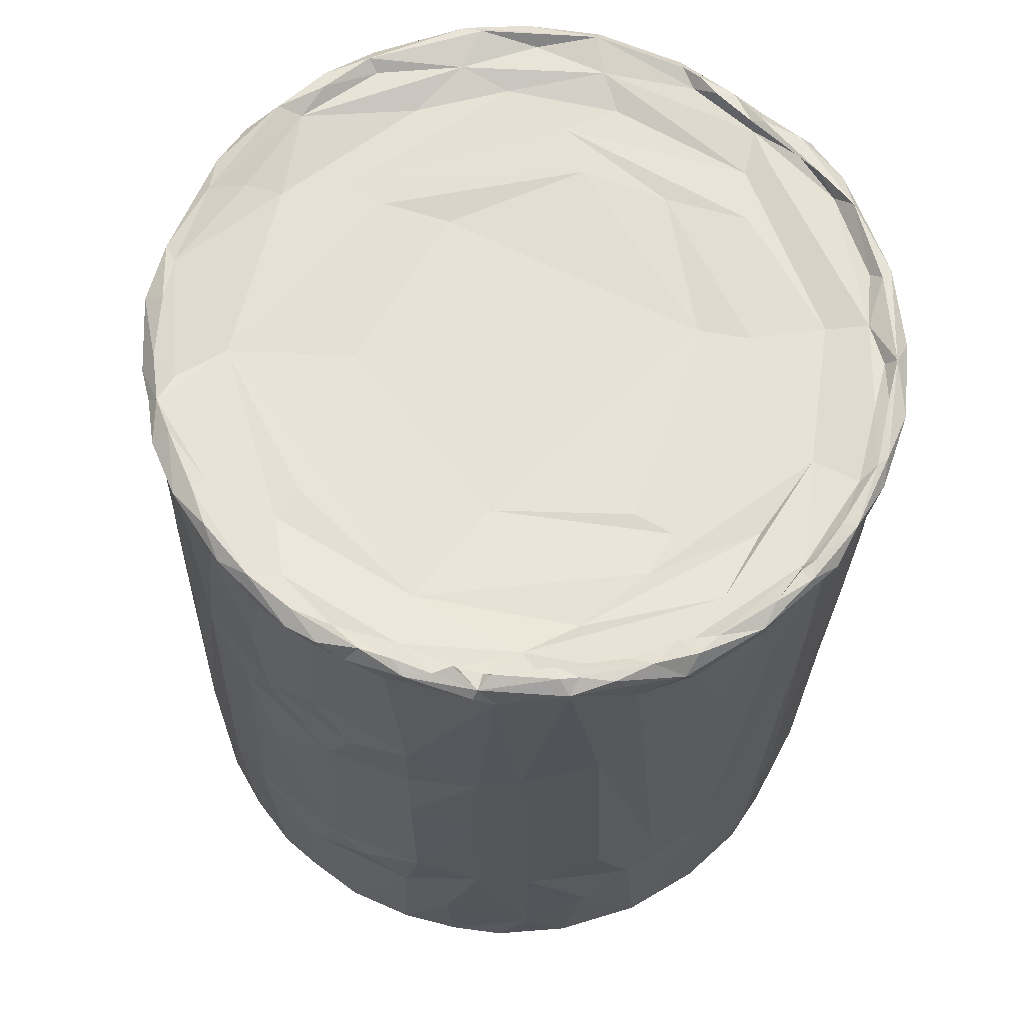
<metadata>
{"format":"obj","ext":"obj","renderer":"f3d","projection":"perspective","resolution":1024,"background":"white","views":[{"elev":71.5,"azim":37.7,"up":"+Z"}]}
</metadata>
<code>
v 0.0214 -0.00053 -0.021
v 0.02052 8e-05 -0.02123
v 0.02037 0.002211 -0.02123
v 0.02083 0.003287 -0.01568
v 0.02161 -0.002916 -0.01737
v 0.01919 0.007077 -0.02155
v 0.02024 0.00461 -0.02147
v 0.02103 -1.8e-05 -0.008562
v 0.01922 0.007268 -0.01193
v 0.01994 0.005219 -0.003292
v 0.0196 0.005711 0.008311
v 0.0184 0.009233 0.000788
v 0.01911 0.007378 0.02172
v 0.01922 0.005544 0.02033
v 0.01774 0.01036 0.01974
v 0.01978 0.002104 0.02228
v 0.01774 0.01142 0.02149
v 0.0184 0.008676 0.0222
v 0.01936 0.004365 0.02275
v 0.01937 0.00341 -0.02097
v 0.01871 0.006783 -0.02181
v 0.0216 -0.003662 -0.02065
v 0.01856 0.008792 -0.006828
v 0.0199 0.000927 0.01357
v 0.01774 0.01057 0.006513
v 0.01919 0.006511 0.01579
v 0.01943 0.00151 0.02088
v 0.01749 0.01181 0.02085
v 0.01822 0.007923 0.02241
v 0.01743 0.009853 -0.02214
v 0.02039 -0.001869 -0.02024
v 0.02094 -0.007635 -0.02009
v 0.01695 0.01131 -0.008919
v 0.01571 0.01346 0.002375
v 0.0154 0.01504 0.0209
v 0.01504 0.01487 0.01885
v 0.01924 0.000465 0.02311
v 0.01555 0.0137 0.02175
v 0.01653 0.01146 0.022
v 0.01866 0.004022 0.0229
v 0.02056 -0.004197 -0.02037
v 0.01584 0.01004 -0.02178
v 0.02031 -0.006632 -0.008901
v 0.0193 -0.00228 0.01637
v 0.01465 0.01524 0.01364
v 0.01871 -0.003022 0.02142
v 0.01881 -0.003253 0.02321
v 0.01617 0.01074 0.02169
v 0.01795 0.006696 0.02202
v 0.01838 0.001091 0.02266
v 0.01875 0.001428 0.02313
v 0.02029 -0.007306 -0.02024
v 0.01518 0.01296 -0.01568
v 0.01528 0.006295 0.02154
v 0.01507 0.01337 0.02106
v 0.0185 -0.001702 0.02353
v 0.01848 0.00045 0.0232
v 0.01565 0.01111 -0.02274
v 0.01467 0.01289 -0.02247
v 0.01926 -0.01186 -0.01989
v 0.01598 0.00571 -0.02087
v 0.01809 -0.002316 -0.0198
v 0.01454 0.01426 -0.005055
v 0.01846 -0.005628 0.01512
v 0.0185 -0.01097 -0.01927
v 0.01714 -0.0077 0.02322
v 0.01617 -0.003066 0.02289
v 0.01308 0.01479 0.02079
v 0.01216 0.01821 0.02082
v 0.01358 0.0134 -0.02307
v 0.01789 -0.009292 -0.01937
v 0.01145 0.01748 0.005379
v 0.01857 -0.01 -0.00559
v 0.01176 0.01868 0.01991
v 0.01609 -0.01004 -0.01893
v 0.01247 0.01459 -0.02099
v 0.01168 0.0164 -0.006216
v 0.01728 -0.006874 0.02112
v 0.01105 0.01864 0.01862
v 0.01131 0.01745 0.02042
v 0.01206 0.01749 0.021
v 0.01724 -0.005088 0.02377
v 0.009711 0.01463 -0.02262
v 0.01823 -0.01166 -0.01056
v 0.01074 0.01843 0.01229
v 0.01125 0.01336 0.02032
v 0.0155 0.001255 0.02188
v 0.0159 -0.006992 0.02339
v 0.01705 -0.006486 0.024
v 0.01143 0.01471 -0.02326
v 0.01109 0.01538 -0.02321
v 0.01041 0.01142 -0.02167
v 0.01123 0.01596 -0.01495
v 0.01465 -0.004391 -0.0197
v 0.01627 -0.00964 0.01576
v 0.01558 -0.009643 0.0218
v 0.009549 0.009701 -0.02165
v 0.00781 0.02062 0.01792
v 0.01226 -0.00425 0.02242
v 0.00819 0.02036 0.02055
v 0.01556 -0.008431 0.02426
v 0.0158 -0.006574 0.02407
v 0.01269 0.001824 -0.02045
v 0.01678 -0.01304 -0.005659
v 0.006724 0.02166 0.01971
v 0.008623 0.01665 -0.02351
v 0.01682 -0.01434 -0.0129
v 0.01649 -0.01582 -0.01953
v 0.007915 0.01859 -0.002493
v 0.0152 -0.01186 0.01202
v 0.005638 0.02059 0.009314
v 0.01439 -0.008883 0.02397
v 0.01464 -0.01514 -0.01905
v 0.008253 0.01657 -0.02224
v 0.0112 -0.008805 0.02285
v 0.0085 0.0162 -0.0237
v 0.007288 0.01577 -0.02269
v 0.01192 -0.01165 -0.01907
v 0.01395 -0.01643 -0.008015
v 0.008338 0.01042 0.02038
v 0.0119 -0.001584 0.02186
v 0.00696 0.02034 0.01971
v 0.01459 -0.01037 0.02431
v 0.006515 0.01744 -0.01861
v 0.008716 0.01702 -0.01599
v 0.002876 0.01997 0.0195
v 0.01383 -0.009819 0.02361
v 0.008267 0.01374 -0.02262
v 0.002031 0.0188 0.01921
v 0.003914 0.0164 0.01971
v 0.009638 -0.001948 0.02185
v 0.01321 -0.01229 0.02392
v 0.006561 0.01635 -0.02388
v 0.008082 0.01255 -0.02206
v 0.01515 -0.01667 -0.01977
v 0.01451 -0.01731 -0.01679
v 0.004797 0.01943 -0.003912
v 0.009832 -0.01188 0.02357
v 0.003752 0.02202 0.01768
v 0.005547 0.02083 0.02046
v 0.003825 0.02134 0.01964
v 0.003366 0.02208 0.02014
v 0.01177 -0.01161 0.02438
v 0.006743 0.0159 -0.02356
v 0.008431 -0.007704 -0.01927
v 0.004845 0.0172 -0.02315
v 0.003395 0.01846 -0.01433
v 0.01219 -0.01501 0.01049
v 0.01303 -0.01132 0.02437
v 0.004839 0.01618 -0.02242
v 0.004061 0.01443 -0.02235
v 0.005061 0.006207 -0.02105
v 0.003947 0.02245 0.01945
v 0.000915 0.02119 0.01923
v 0.01189 -0.01487 -0.01885
v 0.01272 -0.01747 -0.01913
v 0.01335 -0.01867 -0.01947
v 0.005762 0.009161 0.02005
v -0.000478 0.0147 0.01941
v 0.01124 -0.01231 0.02362
v 0.01232 -0.01202 0.02448
v 0.005262 0.0164 -0.02365
v 0.001512 0.01018 -0.02181
v 0.01154 -0.01818 -0.007551
v 0.001581 0.02133 0.009217
v 0.003307 0.01673 -0.02406
v 0.01244 -0.01618 -0.01921
v 0.003465 -0.006409 0.02176
v 0.001115 0.02166 0.02014
v 0.0112 -0.01938 -0.01948
v 0.002964 0.01598 -0.02288
v -9e-05 0.01181 -0.02225
v 0.01063 -0.01729 0.002041
v 0.0103 -0.01466 0.0227
v 0.009374 -0.01495 0.0242
v 0.0103 -0.01647 0.009437
v 0.000495 0.0225 0.01906
v 0.000579 0.02133 0.01992
v 0.01077 -0.02017 -0.01938
v 0.01009 -0.01993 -0.01424
v 0.000109 0.02011 -0.001874
v 0.009442 -0.01397 0.02452
v 0.000312 0.01722 -0.02364
v 0.006714 -0.02046 -0.01898
v 0.009031 -0.01409 0.02405
v 0.001755 0.01669 -0.02388
v 0.004506 -0.0179 -0.01864
v 0.009388 -0.0154 0.02373
v 0.002397 -0.01581 -0.01897
v -0.001605 0.01826 -0.01661
v 0.003415 -0.01278 0.02282
v -0.001197 0.02218 0.01975
v 0.007806 -0.02148 -0.01926
v 0.007122 -0.01887 0.002861
v -0.003662 0.02208 0.01717
v 0.007785 -0.01458 0.0238
v 0.002429 -0.01376 -0.01921
v 0.007339 -0.02049 -0.01125
v 0.007996 -0.01986 -0.006861
v -0.005112 0.02241 0.01879
v 0.007657 -0.01478 0.02455
v -0.00079 0.01675 -0.02401
v -0.002541 0.01308 -0.02238
v -0.001795 0.0189 -0.01139
v 0.006646 -0.01823 0.007701
v -0.001509 0.02123 0.007982
v 0.006566 -0.01789 0.01204
v -0.002062 0.02153 0.01992
v 0.00482 -0.01702 0.02243
v -0.003413 0.02135 0.01913
v 0.005963 -0.01667 0.0241
v 0.006996 -0.0157 0.02429
v -0.002637 0.01555 -0.02317
v -0.004468 0.01688 -0.02374
v -0.004626 0.01897 -0.00703
v -0.008049 0.01901 0.01918
v 0.004534 -0.01542 0.02373
v -0.003344 0.02191 0.01971
v 0.00634 -0.02144 -0.01958
v -0.002821 0.01663 -0.02427
v -0.002781 0.005792 -0.02134
v -0.004228 0.01965 -0.002597
v -0.00769 0.01485 0.0191
v -0.004323 0.02111 0.009961
v -0.006072 0.01767 0.01884
v 0.004964 -0.01632 0.02435
v 0.004543 -0.02114 -0.009155
v -0.005514 0.02038 0.006106
v -0.005166 0.01326 0.01939
v 0.003296 -0.01899 0.01036
v -0.004646 0.02196 0.01941
v -0.004679 0.01776 -0.01584
v 0.00183 -0.01958 0.006464
v -0.009154 0.006129 0.01964
v -0.003832 0.007499 -0.02198
v 0.004104 -0.02239 -0.01949
v -0.007694 0.02136 0.01749
v 0.003274 -0.01692 0.02428
v -0.004293 0.01566 -0.02339
v -0.007922 0.01732 -0.01187
v 0.002583 -0.02122 -0.008097
v -0.009679 0.02051 0.01942
v -0.00604 0.01599 -0.02455
v -0.004881 -0.00892 -0.01983
v -0.007895 -0.003714 0.02091
v 0.001289 -0.01668 0.0237
v -0.006421 0.01024 -0.02261
v -0.008532 0.01652 -0.0157
v 0.000138 -0.02135 -0.01908
v 0.000975 -0.02175 -0.01222
v 0.000813 -0.01886 0.01361
v 0.000667 -0.01782 0.02207
v -0.00245 -0.01615 0.02356
v -0.009789 0.02095 0.01896
v -0.008698 0.01256 -0.02331
v 0.00127 -0.01792 0.02387
v 0.002847 -0.01767 0.0233
v -0.007007 0.0161 -0.02407
v 0.000728 -0.0225 -0.01929
v -0.008603 0.01101 -0.02255
v -0.01033 0.006293 -0.02217
v -0.009891 0.01755 -0.002546
v -0.009865 0.01966 0.01205
v -0.004941 -0.01376 0.02258
v -0.007794 0.01446 -0.02355
v -0.005046 -0.01179 0.02243
v -0.000801 -0.01739 0.02419
v -0.01036 0.01844 0.005456
v -0.0112 0.01975 0.01703
v -0.01175 0.0148 0.01904
v -0.000599 -0.0182 0.02364
v -0.01214 0.01805 0.01904
v -0.009469 0.01474 -0.02417
v -0.002441 -0.01976 -0.01939
v -0.002372 -0.01914 0.01034
v -0.005129 -0.01756 -0.0193
v -0.001876 -0.02011 0.002236
v -0.009792 0.01295 -0.02345
v -0.003557 -0.02116 -0.009354
v -0.003483 -0.01847 0.01575
v -0.0126 0.004663 0.01997
v -0.01276 0.0147 -0.008807
v -0.002871 -0.01785 0.02159
v -0.001813 -0.02234 -0.01985
v -0.004277 -0.01912 0.007456
v -0.00373 -0.01733 0.02411
v -0.01238 0.01222 -0.02392
v -0.01339 0.01881 0.01906
v -0.003234 -0.0213 -0.02012
v -0.01207 -0.000939 -0.0214
v -0.01308 -0.01134 -0.02042
v -0.01436 0.01539 0.004741
v -0.005579 -0.01758 0.02341
v -0.009528 -0.007236 -0.02055
v -0.006795 -0.01713 0.0212
v -0.01336 -0.007788 0.02142
v -0.01499 0.01664 0.0198
v -0.01346 0.01253 -0.01792
v -0.0149 0.004604 0.01991
v -0.01456 0.01422 0.01953
v -0.009018 -0.0145 0.02313
v -0.01597 0.01626 0.01961
v -0.007772 -0.01792 0.009717
v -0.004964 -0.02152 -0.02016
v -0.004627 -0.02022 -0.01955
v -0.0157 0.01632 0.01822
v -0.01633 0.00409 -0.02279
v -0.01577 0.006277 -0.023
v -0.006588 -0.02037 -0.01092
v -0.009137 -0.01537 0.02367
v -0.007307 -0.01654 0.02385
v -0.01546 0.00151 -0.02192
v -0.01506 0.01055 0.01923
v -0.01524 0.009043 -0.02392
v -0.01632 0.01023 -0.01095
v -0.01654 0.01243 0.002313
v -0.01082 -0.01717 -0.02027
v -0.00798 -0.02029 -0.02025
v -0.009854 -0.01613 0.02308
v -0.01887 0.01118 0.02015
v -0.01631 0.009148 -0.0161
v -0.01403 -0.01258 0.02284
v -0.01031 -0.01566 0.0212
v -0.01013 -0.01852 -0.0112
v -0.0119 -0.01531 0.01491
v -0.01044 -0.01708 0.00481
v -0.0179 0.01317 0.01749
v -0.01957 0.005995 0.02019
v -0.0181 0.01092 0.01966
v -0.01231 -0.01359 0.02328
v -0.01918 0.01194 0.01936
v -0.0174 0.001592 0.02019
v -0.01754 0.005003 -0.02356
v -0.01142 -0.01802 -0.01999
v -0.01274 -0.01453 0.02255
v -0.0174 0.003649 -0.02353
v -0.01829 0.005372 -0.01473
v -0.01231 -0.0162 -0.001895
v -0.01809 0.009194 -0.000725
v -0.01279 -0.01501 0.00974
v -0.01928 0.008953 0.00986
v -0.01399 -0.01324 0.02104
v -0.0143 -0.01085 0.02233
v -0.01359 -0.01566 -0.01271
v -0.01883 0.005325 -0.008931
v -0.01606 -0.009974 -0.02128
v -0.0203 0.008632 0.01908
v -0.01909 0.000583 0.0208
v -0.01962 0.008096 0.02049
v -0.02016 0.008819 0.02037
v -0.01375 -0.0159 -0.02048
v -0.01234 -0.01698 -0.02093
v -0.01505 -0.01303 0.006314
v -0.01457 -0.01274 0.02214
v -0.01882 -0.00561 0.02192
v -0.0183 -0.000258 -0.02322
v -0.01749 -0.00228 -0.02219
v -0.01949 0.005868 0.000814
v -0.01524 -0.01314 -0.001811
v -0.02035 0.003527 0.005401
v -0.01609 -0.01134 0.01616
v -0.01577 -0.01078 0.02284
v -0.01419 -0.01506 -0.02111
v -0.01874 0.000383 -0.02295
v -0.01997 0.002414 -0.002509
v -0.02034 0.00642 0.01342
v -0.01604 -0.01159 0.02191
v -0.02078 0.005489 0.02073
v -0.01777 -0.007756 0.02238
v -0.01623 -0.01266 -0.02125
v -0.0194 0.00075 -0.01302
v -0.0159 -0.0126 -0.01129
v -0.01721 -0.00965 0.02048
v -0.01815 -0.00434 -0.02284
v -0.01573 -0.01251 -0.02158
v -0.01672 -0.009963 -0.0219
v -0.01797 -0.006427 -0.02249
v -0.01705 -0.01085 -0.01925
v -0.01772 -0.009249 -0.006642
v -0.01715 -0.01013 0.004365
v -0.01756 -0.009247 0.01205
v -0.0211 0.003478 0.01866
v -0.01876 -0.008235 0.02154
v -0.02161 0.003544 0.01995
v -0.01889 -0.003449 -0.02254
v -0.01811 -0.007905 -0.02209
v -0.02079 0.001438 0.009836
v -0.01937 -0.006033 0.0196
v -0.0203 -0.001017 0.02153
v -0.01915 -0.003604 -0.01676
v -0.0195 -0.003959 -0.007394
v -0.02009 -0.002089 0.001018
v -0.01872 -0.006905 0.002153
v -0.01997 -0.003828 0.01061
v -0.01873 -0.006245 -0.01507
v -0.02083 -0.00146 0.01893
v -0.02134 0.000751 0.02072
v -0.01985 -0.005164 0.02159
f 1 2 3
f 1 4 5
f 6 4 7
f 5 4 8
f 4 9 10
f 4 10 8
f 11 10 12
f 13 14 15
f 14 13 16
f 17 18 13
f 19 16 13
f 18 19 13
f 7 20 21
f 3 20 7
f 22 1 5
f 6 9 4
f 9 23 10
f 23 12 10
f 10 11 8
f 24 8 11
f 12 25 11
f 11 25 26
f 24 11 26
f 25 15 26
f 14 27 26
f 26 15 14
f 15 28 13
f 13 28 17
f 18 29 19
f 6 21 30
f 7 21 6
f 22 2 1
f 2 20 3
f 20 2 31
f 22 5 32
f 6 30 33
f 9 6 33
f 9 33 23
f 23 33 12
f 5 8 24
f 34 25 12
f 24 26 27
f 35 28 36
f 36 28 15
f 14 16 27
f 17 28 35
f 16 19 37
f 18 17 38
f 39 18 38
f 29 18 39
f 40 19 29
f 41 2 22
f 41 31 2
f 42 21 20
f 5 43 32
f 12 33 34
f 44 43 24
f 25 34 45
f 24 27 44
f 45 36 25
f 25 36 15
f 27 16 46
f 46 16 47
f 48 49 29
f 29 49 40
f 49 50 40
f 35 38 17
f 51 19 40
f 19 51 37
f 32 52 22
f 52 41 22
f 33 30 53
f 5 24 43
f 44 27 46
f 49 48 54
f 55 48 39
f 51 40 50
f 47 16 37
f 29 39 48
f 56 37 57
f 57 37 51
f 30 58 59
f 60 52 32
f 20 61 42
f 62 20 31
f 59 53 30
f 33 63 34
f 46 64 44
f 50 49 54
f 50 57 51
f 47 37 56
f 39 38 55
f 41 65 31
f 65 62 31
f 52 65 41
f 61 20 62
f 43 44 64
f 66 46 47
f 50 54 67
f 38 68 55
f 69 38 35
f 70 59 58
f 65 71 62
f 32 43 60
f 63 33 53
f 34 63 72
f 64 73 43
f 34 72 45
f 35 36 74
f 48 55 68
f 35 74 69
f 75 62 71
f 76 53 59
f 77 63 53
f 78 64 46
f 45 79 36
f 36 79 74
f 78 46 66
f 80 68 81
f 81 68 38
f 38 69 81
f 47 56 82
f 61 83 42
f 60 43 84
f 84 43 73
f 63 77 72
f 85 45 72
f 85 79 45
f 48 68 86
f 54 48 86
f 67 54 87
f 88 50 67
f 50 82 56
f 89 66 47
f 89 47 82
f 90 91 59
f 59 70 90
f 92 83 61
f 53 76 93
f 77 53 93
f 82 50 88
f 59 91 76
f 75 94 62
f 94 61 62
f 78 95 64
f 66 96 78
f 61 97 92
f 73 64 95
f 79 85 98
f 96 95 78
f 99 87 54
f 100 80 81
f 66 89 101
f 89 82 102
f 94 103 61
f 84 73 104
f 74 105 69
f 81 69 100
f 91 106 76
f 103 97 61
f 107 108 60
f 84 107 60
f 72 77 109
f 95 110 73
f 85 72 111
f 79 98 74
f 101 89 102
f 113 71 65
f 76 114 93
f 104 73 110
f 74 98 105
f 67 87 115
f 105 100 69
f 106 91 116
f 91 90 116
f 90 83 117
f 118 94 75
f 119 107 84
f 84 104 119
f 109 111 72
f 85 111 98
f 54 86 120
f 121 54 120
f 115 87 99
f 68 80 122
f 66 101 123
f 112 101 102
f 114 76 106
f 93 114 124
f 93 124 125
f 93 109 77
f 110 95 96
f 99 54 121
f 68 122 126
f 67 127 88
f 92 128 83
f 86 68 129
f 120 86 130
f 121 120 131
f 66 123 132
f 106 116 133
f 134 128 92
f 65 135 113
f 136 108 107
f 119 136 107
f 137 93 125
f 109 93 137
f 96 132 110
f 66 132 96
f 130 86 129
f 127 67 138
f 92 97 134
f 111 139 98
f 115 138 67
f 122 140 141
f 100 142 140
f 105 142 100
f 101 112 143
f 133 116 144
f 113 75 71
f 94 145 103
f 146 124 114
f 124 147 125
f 110 119 104
f 148 110 132
f 139 105 98
f 129 68 126
f 149 101 143
f 123 101 149
f 133 146 106
f 144 117 133
f 133 117 150
f 128 151 83
f 106 146 114
f 83 151 117
f 145 152 103
f 147 137 125
f 139 153 105
f 122 141 154
f 75 113 155
f 135 156 113
f 136 157 108
f 103 152 97
f 109 137 111
f 131 120 158
f 120 130 159
f 105 153 142
f 149 161 132
f 108 157 135
f 162 133 150
f 134 151 128
f 117 151 150
f 152 163 97
f 136 119 164
f 110 148 119
f 111 165 139
f 126 122 154
f 162 166 133
f 166 146 133
f 156 167 113
f 113 167 155
f 155 118 75
f 147 124 146
f 120 159 158
f 131 158 168
f 140 142 169
f 157 170 135
f 171 150 151
f 97 172 134
f 119 148 173
f 132 174 148
f 132 161 175
f 156 135 170
f 162 150 171
f 134 172 151
f 137 165 111
f 174 176 148
f 139 177 153
f 141 178 154
f 141 140 178
f 97 163 172
f 157 136 179
f 136 164 180
f 137 147 181
f 175 174 132
f 143 160 182
f 146 166 183
f 170 157 179
f 156 184 167
f 136 180 179
f 164 119 173
f 121 131 168
f 142 153 177
f 160 185 182
f 161 182 175
f 183 166 186
f 162 171 166
f 170 184 156
f 155 187 118
f 167 184 155
f 165 137 181
f 188 174 175
f 177 169 142
f 166 171 186
f 187 189 118
f 146 190 147
f 173 148 176
f 99 121 191
f 160 138 185
f 192 169 177
f 175 182 185
f 184 187 155
f 179 180 193
f 173 176 194
f 139 165 195
f 115 99 191
f 175 185 196
f 118 197 94
f 164 198 180
f 164 173 199
f 139 195 177
f 168 191 121
f 138 115 191
f 200 192 177
f 196 201 175
f 169 192 178
f 202 183 186
f 151 203 171
f 94 197 145
f 190 204 147
f 164 199 198
f 204 181 147
f 194 176 205
f 165 181 206
f 176 174 207
f 126 154 129
f 185 138 196
f 178 192 208
f 151 172 203
f 195 165 206
f 207 174 209
f 178 210 154
f 211 188 175
f 212 211 175
f 210 178 208
f 201 212 175
f 186 213 202
f 213 186 171
f 203 213 171
f 146 183 214
f 146 214 190
f 199 173 194
f 204 215 181
f 176 207 205
f 177 195 200
f 129 154 216
f 196 138 217
f 196 212 201
f 192 218 208
f 170 179 219
f 219 179 193
f 183 202 220
f 152 145 221
f 222 181 215
f 181 222 206
f 223 130 129
f 188 211 209
f 192 200 218
f 191 217 138
f 217 212 196
f 220 202 213
f 152 221 163
f 180 198 193
f 206 224 195
f 129 225 223
f 216 154 210
f 159 130 223
f 208 218 210
f 226 212 217
f 219 184 170
f 198 199 227
f 206 222 228
f 158 159 229
f 226 211 212
f 118 189 197
f 205 207 230
f 228 224 206
f 129 216 225
f 218 200 231
f 210 218 231
f 214 183 220
f 232 190 214
f 194 205 233
f 168 158 234
f 221 235 163
f 193 198 236
f 232 204 190
f 205 230 233
f 195 237 200
f 211 226 238
f 193 236 219
f 213 239 220
f 240 204 232
f 194 241 199
f 195 224 237
f 231 242 210
f 231 200 242
f 214 220 243
f 219 236 184
f 197 244 145
f 240 215 204
f 158 229 234
f 245 168 234
f 226 217 246
f 246 238 226
f 220 239 243
f 172 247 203
f 232 214 248
f 227 199 241
f 216 210 242
f 184 236 249
f 249 187 184
f 198 250 236
f 194 233 241
f 207 209 251
f 209 252 251
f 217 253 246
f 200 254 242
f 213 255 239
f 200 237 254
f 217 191 253
f 238 256 257
f 258 214 243
f 236 259 249
f 213 203 260
f 163 235 261
f 198 227 250
f 240 232 248
f 222 262 228
f 207 251 230
f 224 228 263
f 224 263 237
f 229 159 223
f 253 191 264
f 209 257 256
f 239 255 265
f 260 255 213
f 163 261 247
f 172 163 247
f 214 258 248
f 191 266 264
f 238 246 267
f 267 256 238
f 265 243 239
f 203 247 260
f 215 262 222
f 228 262 268
f 237 263 269
f 223 225 270
f 209 271 252
f 215 240 262
f 228 268 263
f 254 237 269
f 216 242 272
f 273 258 243
f 187 249 274
f 236 250 259
f 241 250 227
f 230 275 233
f 271 256 267
f 274 276 187
f 244 221 145
f 258 273 248
f 233 277 241
f 251 275 230
f 246 253 267
f 255 278 265
f 276 189 187
f 279 250 241
f 251 252 280
f 234 229 281
f 262 240 282
f 252 283 280
f 252 271 283
f 225 216 270
f 278 273 265
f 259 250 284
f 248 282 240
f 277 279 241
f 277 233 285
f 168 245 191
f 286 267 253
f 271 267 286
f 273 278 287
f 284 249 259
f 260 247 261
f 250 279 284
f 233 275 285
f 251 280 275
f 269 288 254
f 254 288 242
f 284 289 249
f 221 290 235
f 244 290 221
f 197 189 291
f 248 273 282
f 263 268 292
f 283 271 293
f 189 276 291
f 197 294 244
f 295 283 293
f 191 245 296
f 272 242 297
f 289 274 249
f 282 273 298
f 292 262 282
f 292 268 262
f 292 269 263
f 229 223 299
f 281 229 299
f 216 300 270
f 301 253 264
f 271 286 293
f 302 242 288
f 297 242 302
f 290 261 235
f 285 279 277
f 303 275 280
f 295 280 283
f 216 272 300
f 266 191 296
f 289 284 304
f 305 274 289
f 197 291 294
f 273 287 298
f 269 292 306
f 288 269 306
f 305 289 304
f 255 307 278
f 307 308 278
f 284 279 309
f 285 275 303
f 280 295 303
f 270 299 223
f 272 297 300
f 310 286 253
f 293 286 311
f 308 287 278
f 276 274 305
f 255 260 307
f 309 304 284
f 245 234 281
f 301 310 253
f 286 310 311
f 261 312 260
f 290 312 261
f 285 303 279
f 313 270 300
f 296 264 266
f 287 314 298
f 282 298 315
f 316 292 282
f 299 270 313
f 306 302 288
f 317 305 318
f 312 307 260
f 290 244 294
f 318 304 309
f 309 279 303
f 296 245 281
f 311 319 293
f 300 297 320
f 321 315 298
f 295 293 319
f 322 301 264
f 276 305 317
f 316 282 315
f 303 295 323
f 295 319 323
f 296 281 299
f 319 311 310
f 298 314 321
f 309 303 324
f 316 306 292
f 303 323 325
f 322 264 296
f 324 303 326
f 326 303 325
f 316 327 306
f 300 328 313
f 329 300 320
f 301 322 330
f 330 310 301
f 294 291 290
f 309 324 318
f 327 331 306
f 299 313 332
f 306 331 302
f 320 297 302
f 319 310 330
f 317 291 276
f 333 321 314
f 324 334 318
f 323 319 335
f 302 331 320
f 314 308 336
f 315 321 337
f 324 326 338
f 315 339 316
f 325 340 326
f 341 327 316
f 342 325 323
f 296 343 322
f 319 330 335
f 291 312 290
f 339 341 316
f 323 335 342
f 328 300 329
f 332 313 328
f 335 330 322
f 314 336 333
f 324 344 334
f 333 337 321
f 345 339 315
f 338 326 340
f 317 346 291
f 345 315 337
f 341 347 327
f 327 347 331
f 296 299 332
f 328 348 332
f 320 349 329
f 350 349 320
f 334 351 352
f 338 344 324
f 338 340 353
f 342 335 354
f 355 343 296
f 331 350 320
f 329 349 328
f 336 307 356
f 312 357 307
f 351 334 344
f 345 358 339
f 338 353 359
f 339 358 341
f 360 341 358
f 353 340 361
f 340 325 361
f 342 361 325
f 332 355 296
f 362 322 343
f 356 333 336
f 352 351 363
f 346 357 312
f 291 346 312
f 337 333 364
f 359 344 338
f 345 365 358
f 360 366 341
f 342 354 367
f 355 332 348
f 331 347 350
f 368 328 349
f 362 343 369
f 322 362 367
f 354 322 367
f 356 364 333
f 356 307 357
f 370 363 351
f 364 371 337
f 351 344 372
f 371 345 337
f 344 359 372
f 361 342 373
f 341 366 347
f 369 343 355
f 368 349 350
f 374 356 357
f 346 375 376
f 363 370 375
f 376 377 346
f 346 374 357
f 370 351 378
f 351 372 378
f 365 345 371
f 372 359 379
f 353 380 359
f 360 358 365
f 361 381 353
f 366 382 347
f 373 367 383
f 373 342 367
f 347 384 350
f 368 350 384
f 367 362 383
f 374 364 356
f 364 374 385
f 346 377 374
f 376 386 377
f 375 370 376
f 385 371 364
f 359 380 379
f 353 381 380
f 360 387 366
f 387 382 366
f 388 361 373
f 384 347 382
f 389 328 368
f 348 328 389
f 389 355 348
f 383 362 369
f 374 377 385
f 370 386 376
f 370 378 386
f 385 390 371
f 379 378 372
f 390 391 371
f 371 391 365
f 365 392 360
f 379 380 393
f 380 381 394
f 388 381 361
f 386 385 377
f 385 386 390
f 378 395 386
f 386 395 390
f 390 395 391
f 378 379 395
f 395 379 391
f 391 392 365
f 391 393 392
f 379 393 391
f 393 394 392
f 360 392 387
f 392 394 387
f 394 393 380
f 381 388 394
f 382 387 396
f 383 388 373
f 384 397 368
f 369 398 383
f 389 368 397
f 369 355 398
f 387 394 396
f 394 388 396
f 396 397 382
f 383 396 388
f 382 397 384
f 396 383 398
f 355 389 398
f 389 397 398
f 108 135 60
f 60 135 65
f 334 352 317
f 318 334 317
f 375 346 363
f 363 346 317
f 363 317 352
f 318 305 304
f 308 307 336
f 287 308 314
f 4 1 7
f 1 3 7
f 83 90 70
f 116 90 117
f 144 116 117
f 70 42 83
f 70 58 42
f 256 271 209
f 243 265 273
f 65 52 60
f 397 396 398
f 257 209 211
f 178 140 169
f 56 57 50
f 335 322 354
f 30 21 42
f 58 30 42
f 174 188 209
f 257 211 238
f 122 80 100
f 100 140 122
f 127 138 160
f 127 160 143
f 127 143 112
f 88 127 112
f 88 112 102
f 82 88 102
f 143 161 149
f 161 143 182
f 132 123 149

</code>
